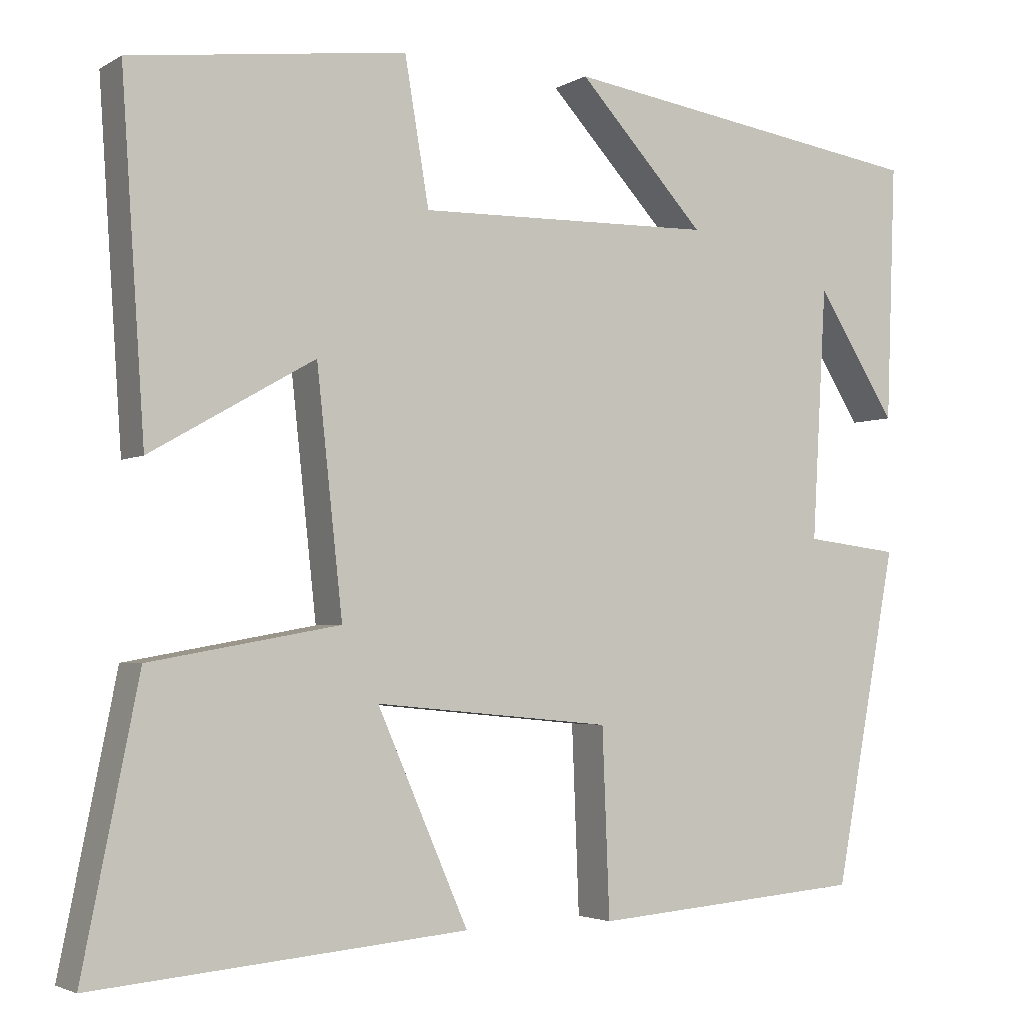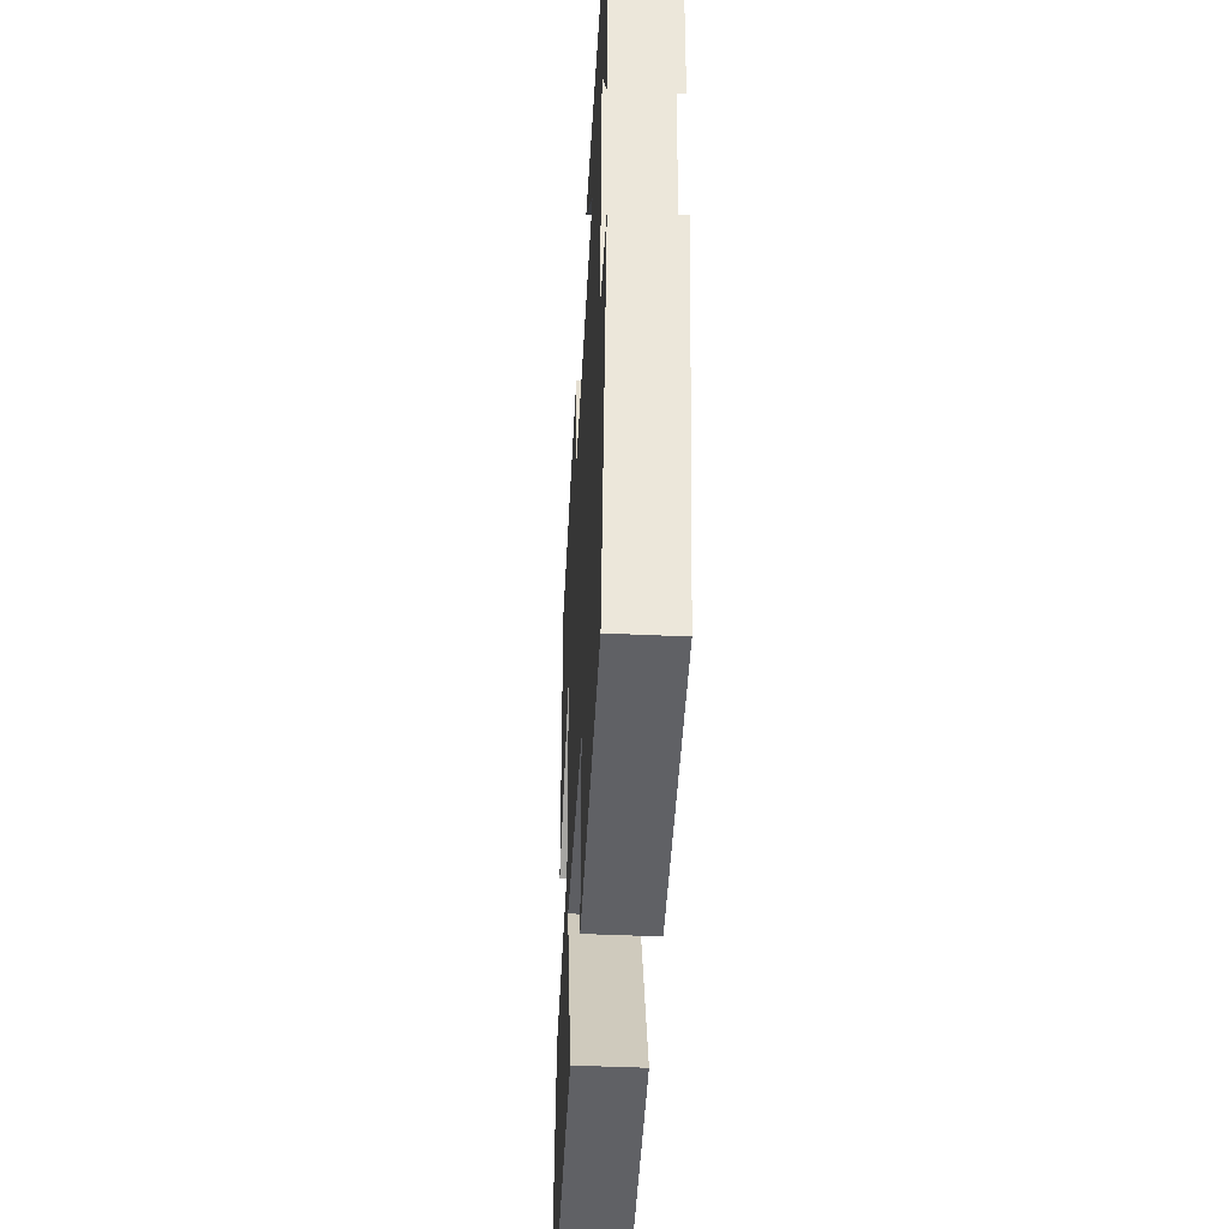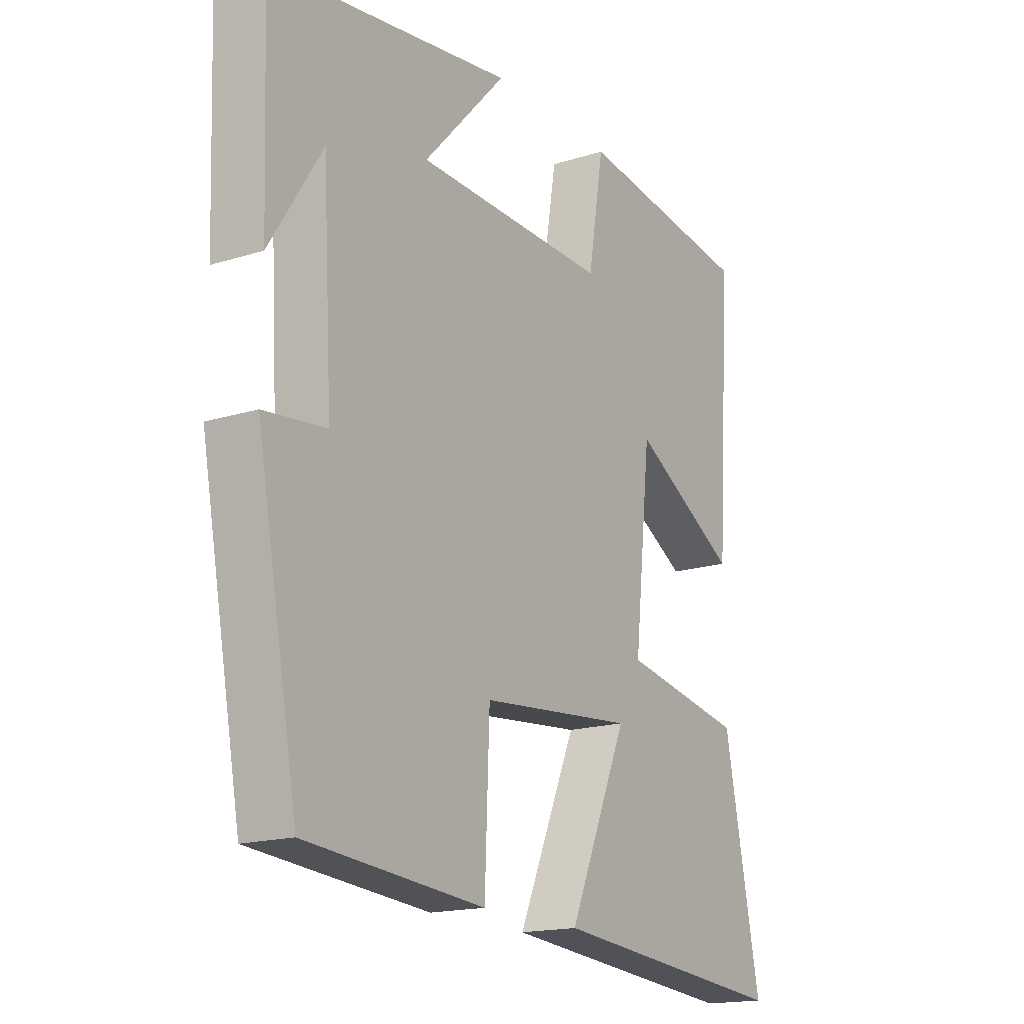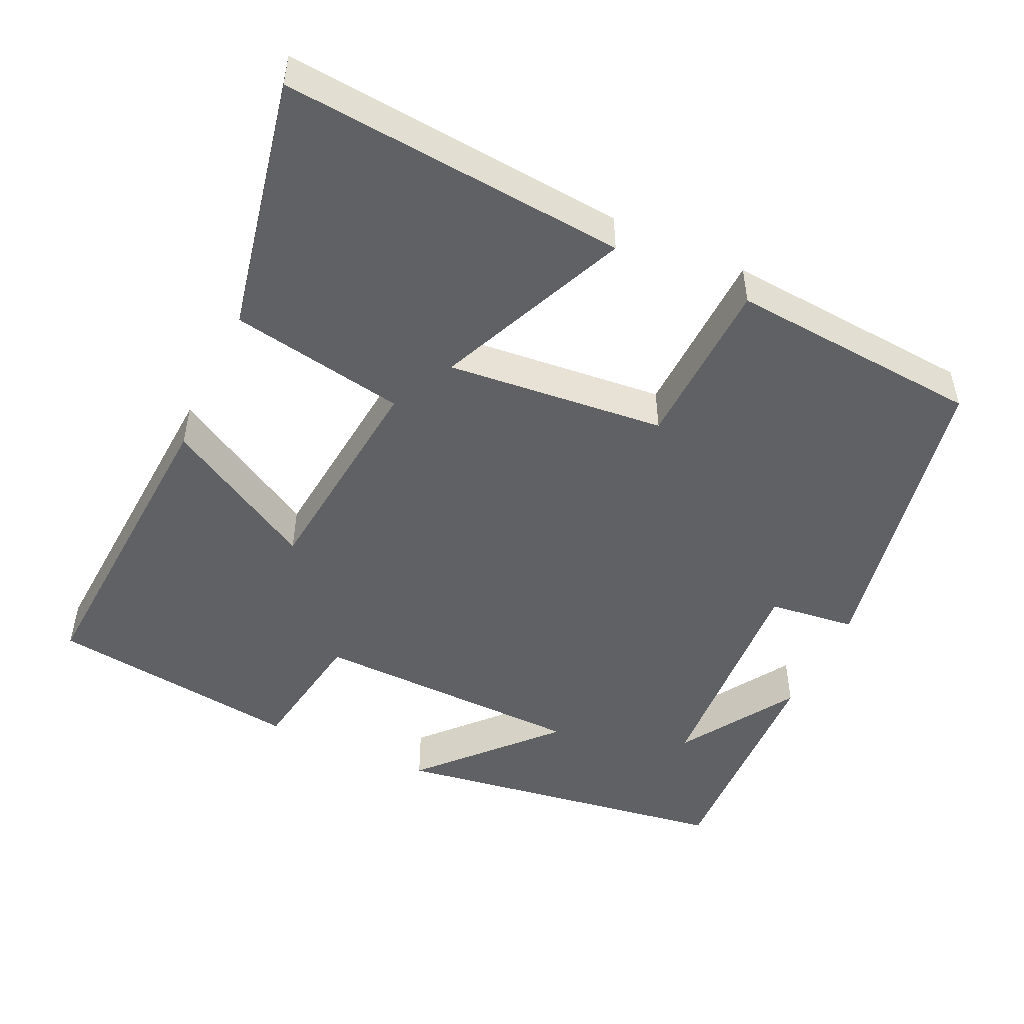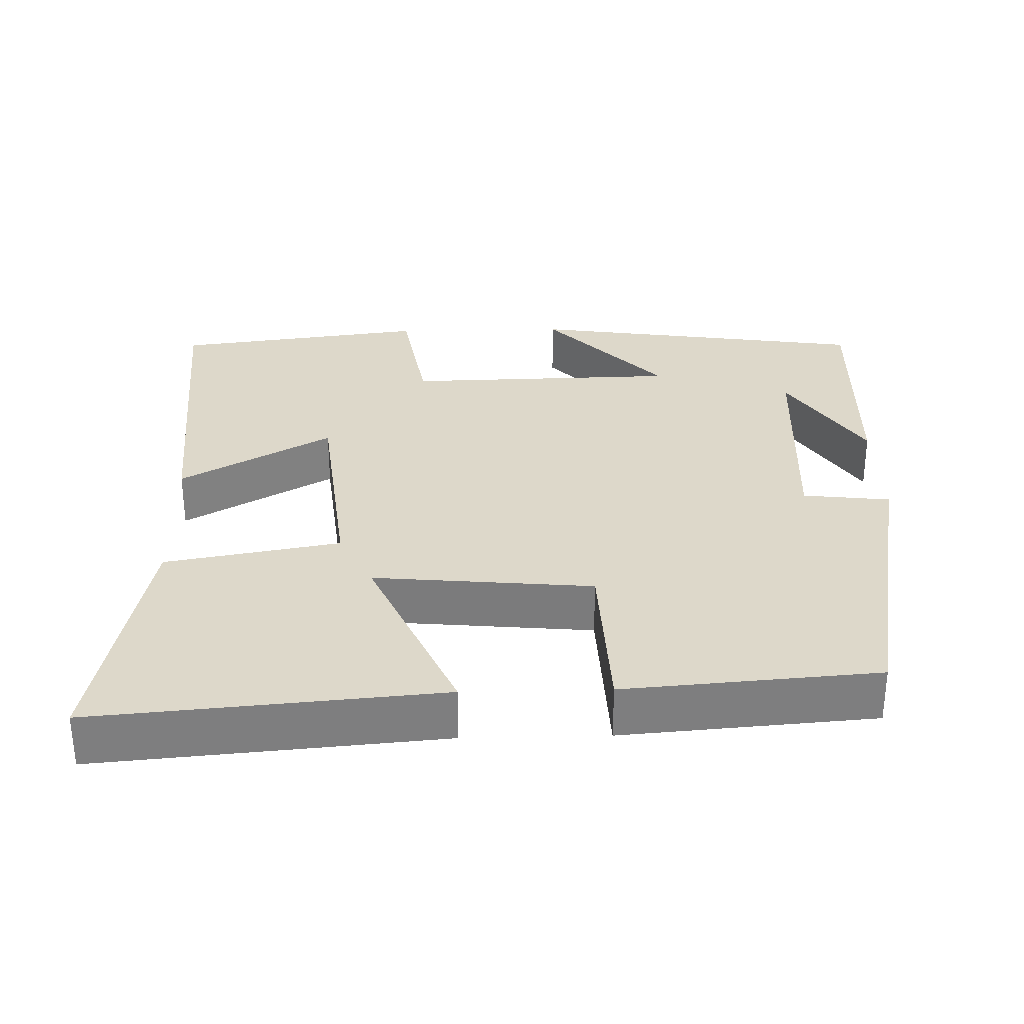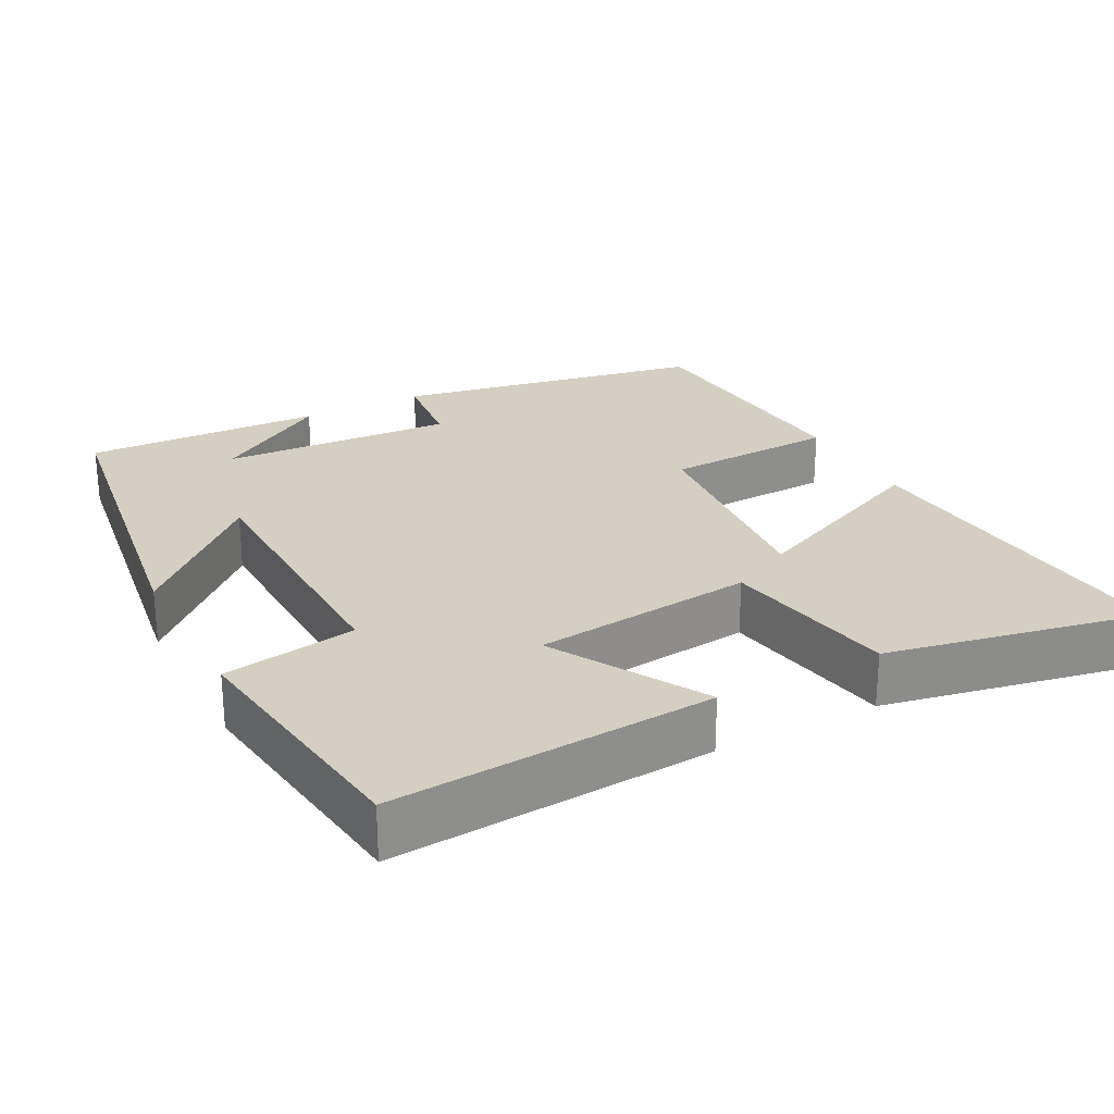
<metadata>
{"format":"obj","ext":"obj","renderer":"f3d","projection":"perspective","resolution":1024,"background":"white","views":[{"elev":-3.2,"azim":150.7,"up":"+Z"},{"elev":-43.8,"azim":-93.1,"up":"+Z"},{"elev":-17.2,"azim":-58.0,"up":"+Z"},{"elev":-49.4,"azim":155.1,"up":"+Y"},{"elev":31.0,"azim":178.5,"up":"+Y"},{"elev":25.6,"azim":62.1,"up":"+Y"}]}
</metadata>
<code>
v -0.512 0.07 0.431
v -0.052 0.07 0.5
v -0.21 0.07 0.329
v 0.158 0.07 0.321
v 0.188 0.07 0.5
v 0.529 0.07 0.456
v 0.5 0.07 0.026
v 0.297 0.07 0.142
v 0.265 0.07 -0.154
v 0.5 0.07 -0.196
v 0.569 0.07 -0.54
v 0.107 0.07 -0.5
v 0.22 0.07 -0.242
v -0.074 0.07 -0.27
v -0.083 0.07 -0.5
v -0.422 0.07 -0.473
v -0.5 0.07 -0.058
v -0.383 0.07 -0.044
v -0.401 0.07 0.268
v -0.5 0.07 0.112
v -0.512 0 0.431
v -0.052 0 0.5
v -0.21 0 0.329
v 0.158 0 0.321
v 0.188 0 0.5
v 0.529 0 0.456
v 0.5 0 0.026
v 0.297 0 0.142
v 0.265 0 -0.154
v 0.5 0 -0.196
v 0.569 0 -0.54
v 0.107 0 -0.5
v 0.22 0 -0.242
v -0.074 0 -0.27
v -0.083 0 -0.5
v -0.422 0 -0.473
v -0.5 0 -0.058
v -0.383 0 -0.044
v -0.401 0 0.268
v -0.5 0 0.112
f 19 20 1
f 15 16 17 18
f 14 15 18 19
f 13 14 19
f 10 11 12 13
f 9 10 13
f 8 9 13 19
f 5 6 7 8
f 4 5 8
f 3 4 8 19
f 1 2 3 19
f 21 40 39
f 38 37 36 35
f 39 38 35 34
f 39 34 33
f 33 32 31 30
f 33 30 29
f 39 33 29 28
f 28 27 26 25
f 28 25 24
f 39 28 24 23
f 39 23 22 21
f 1 21 22 2
f 2 22 23 3
f 3 23 24 4
f 4 24 25 5
f 5 25 26 6
f 6 26 27 7
f 7 27 28 8
f 8 28 29 9
f 9 29 30 10
f 10 30 31 11
f 11 31 32 12
f 12 32 33 13
f 13 33 34 14
f 14 34 35 15
f 15 35 36 16
f 16 36 37 17
f 17 37 38 18
f 18 38 39 19
f 19 39 40 20
f 20 40 21 1

</code>
